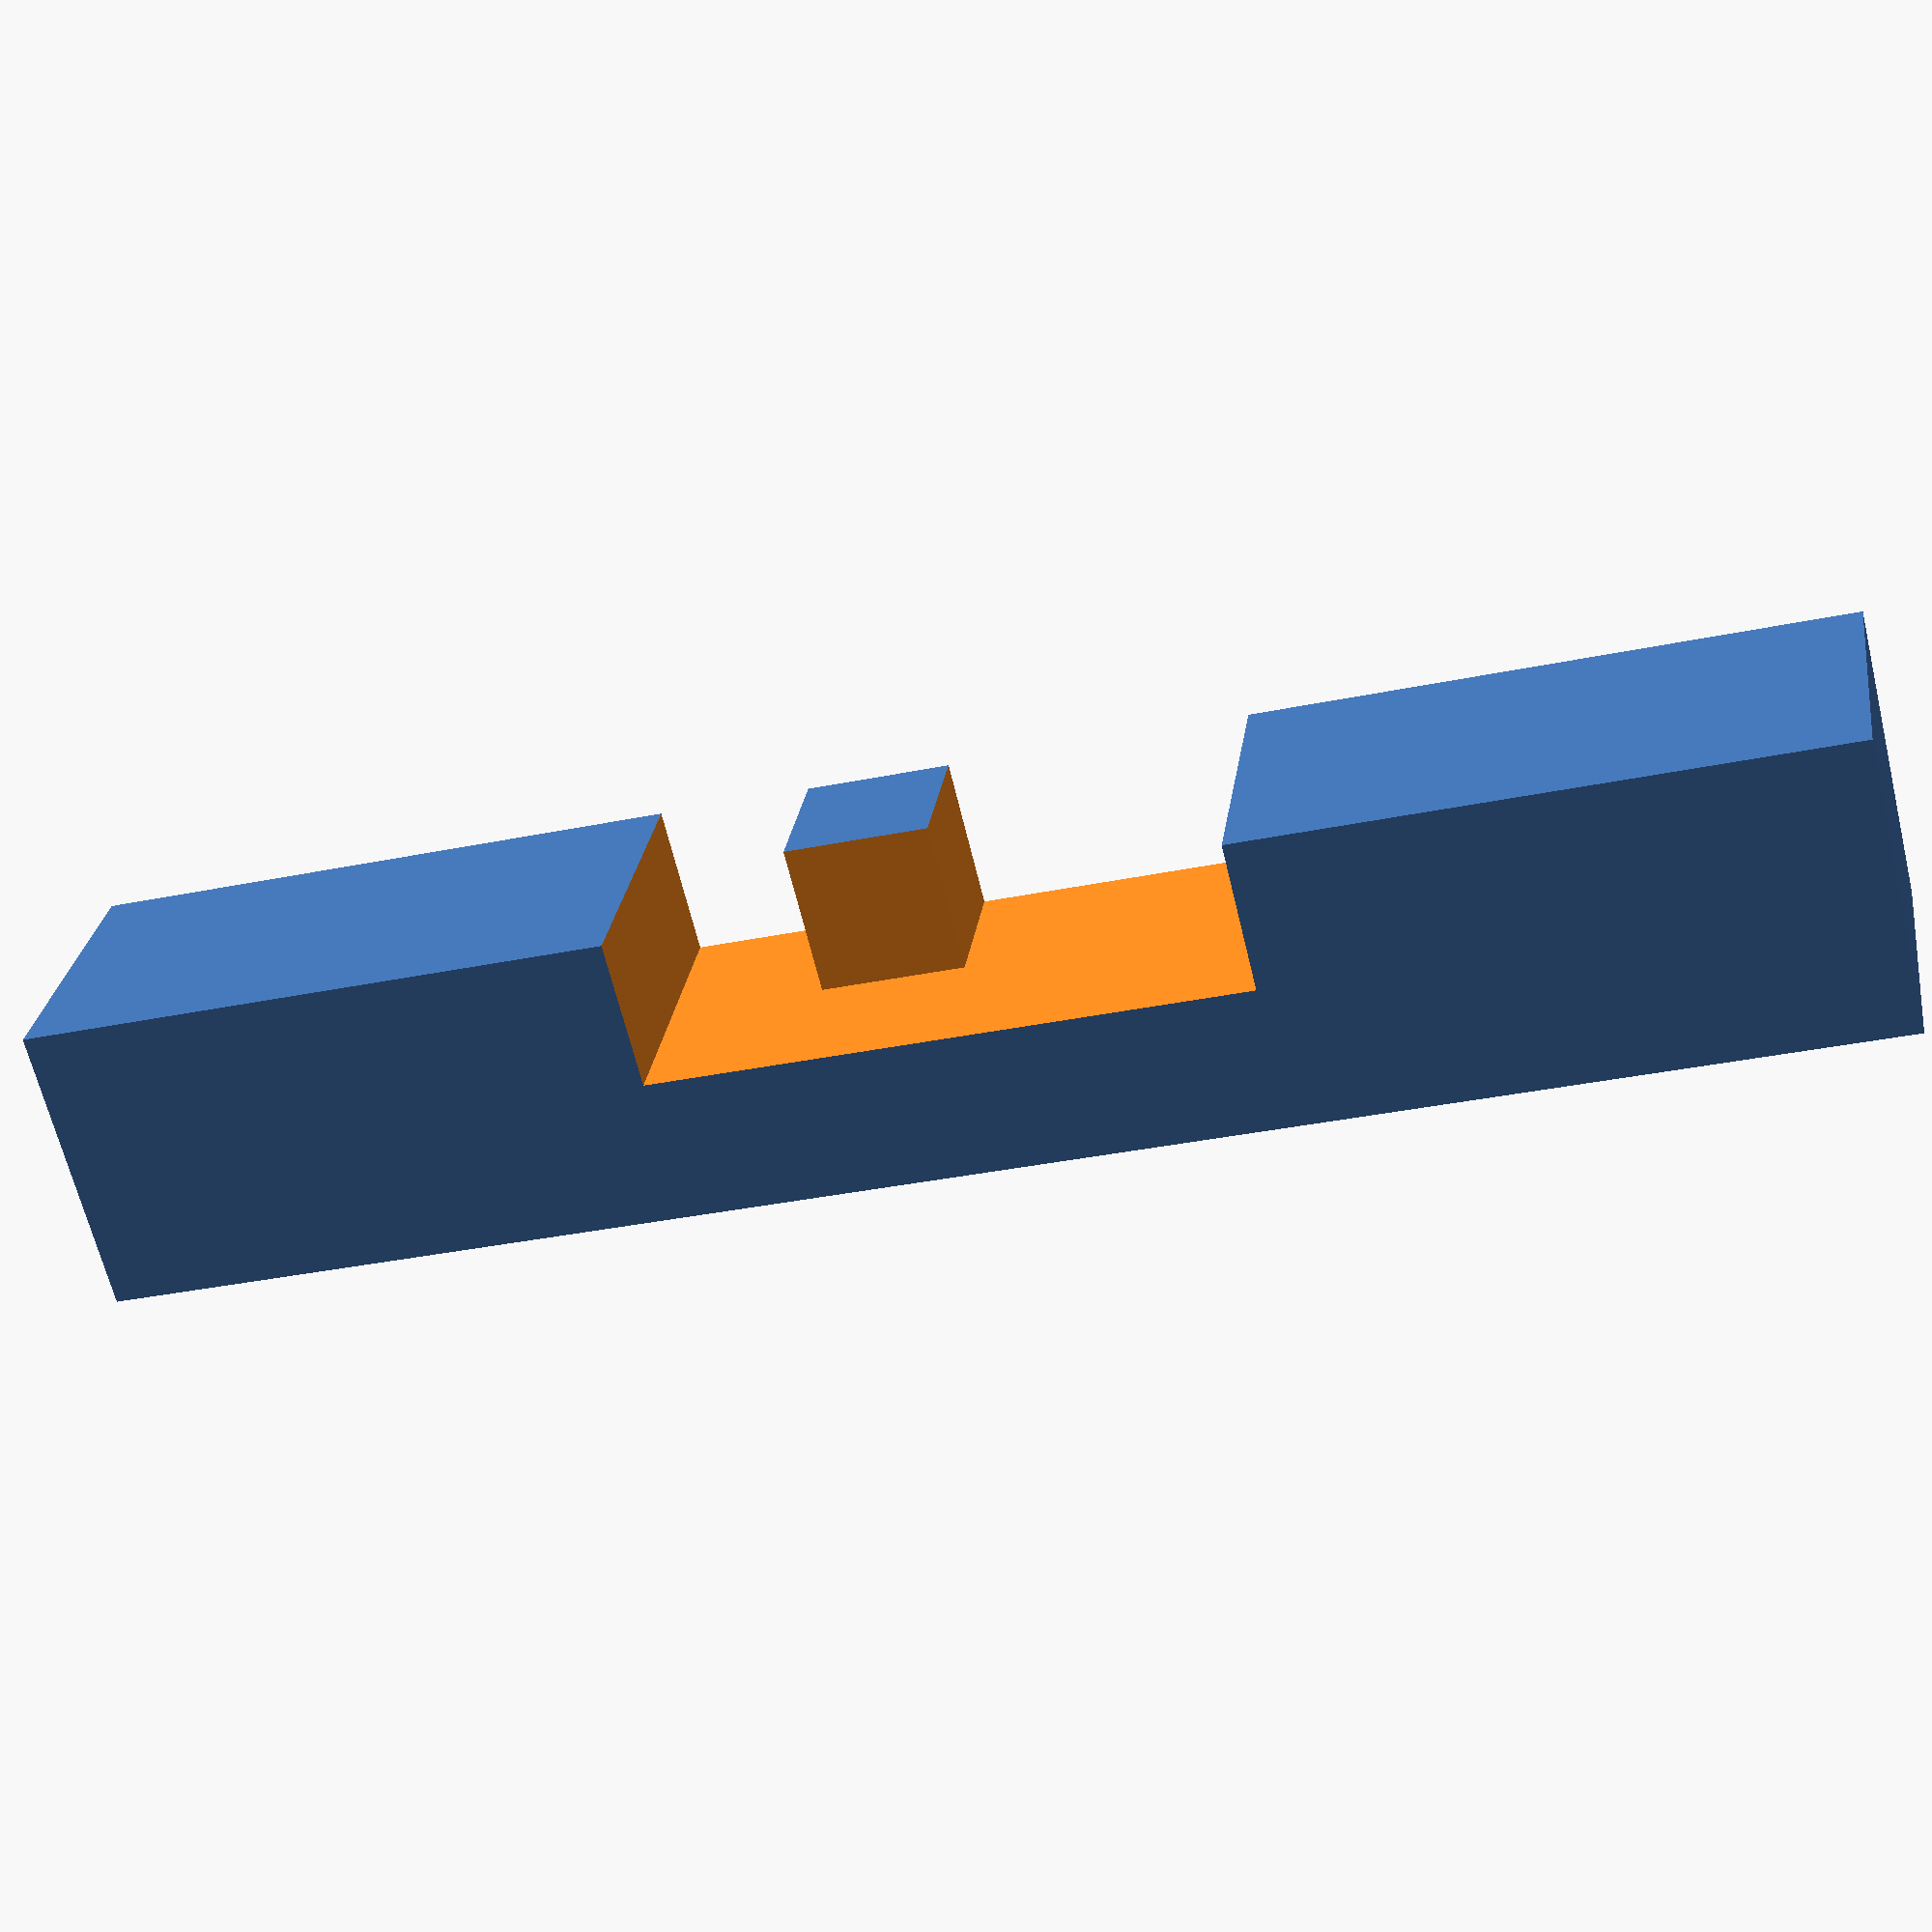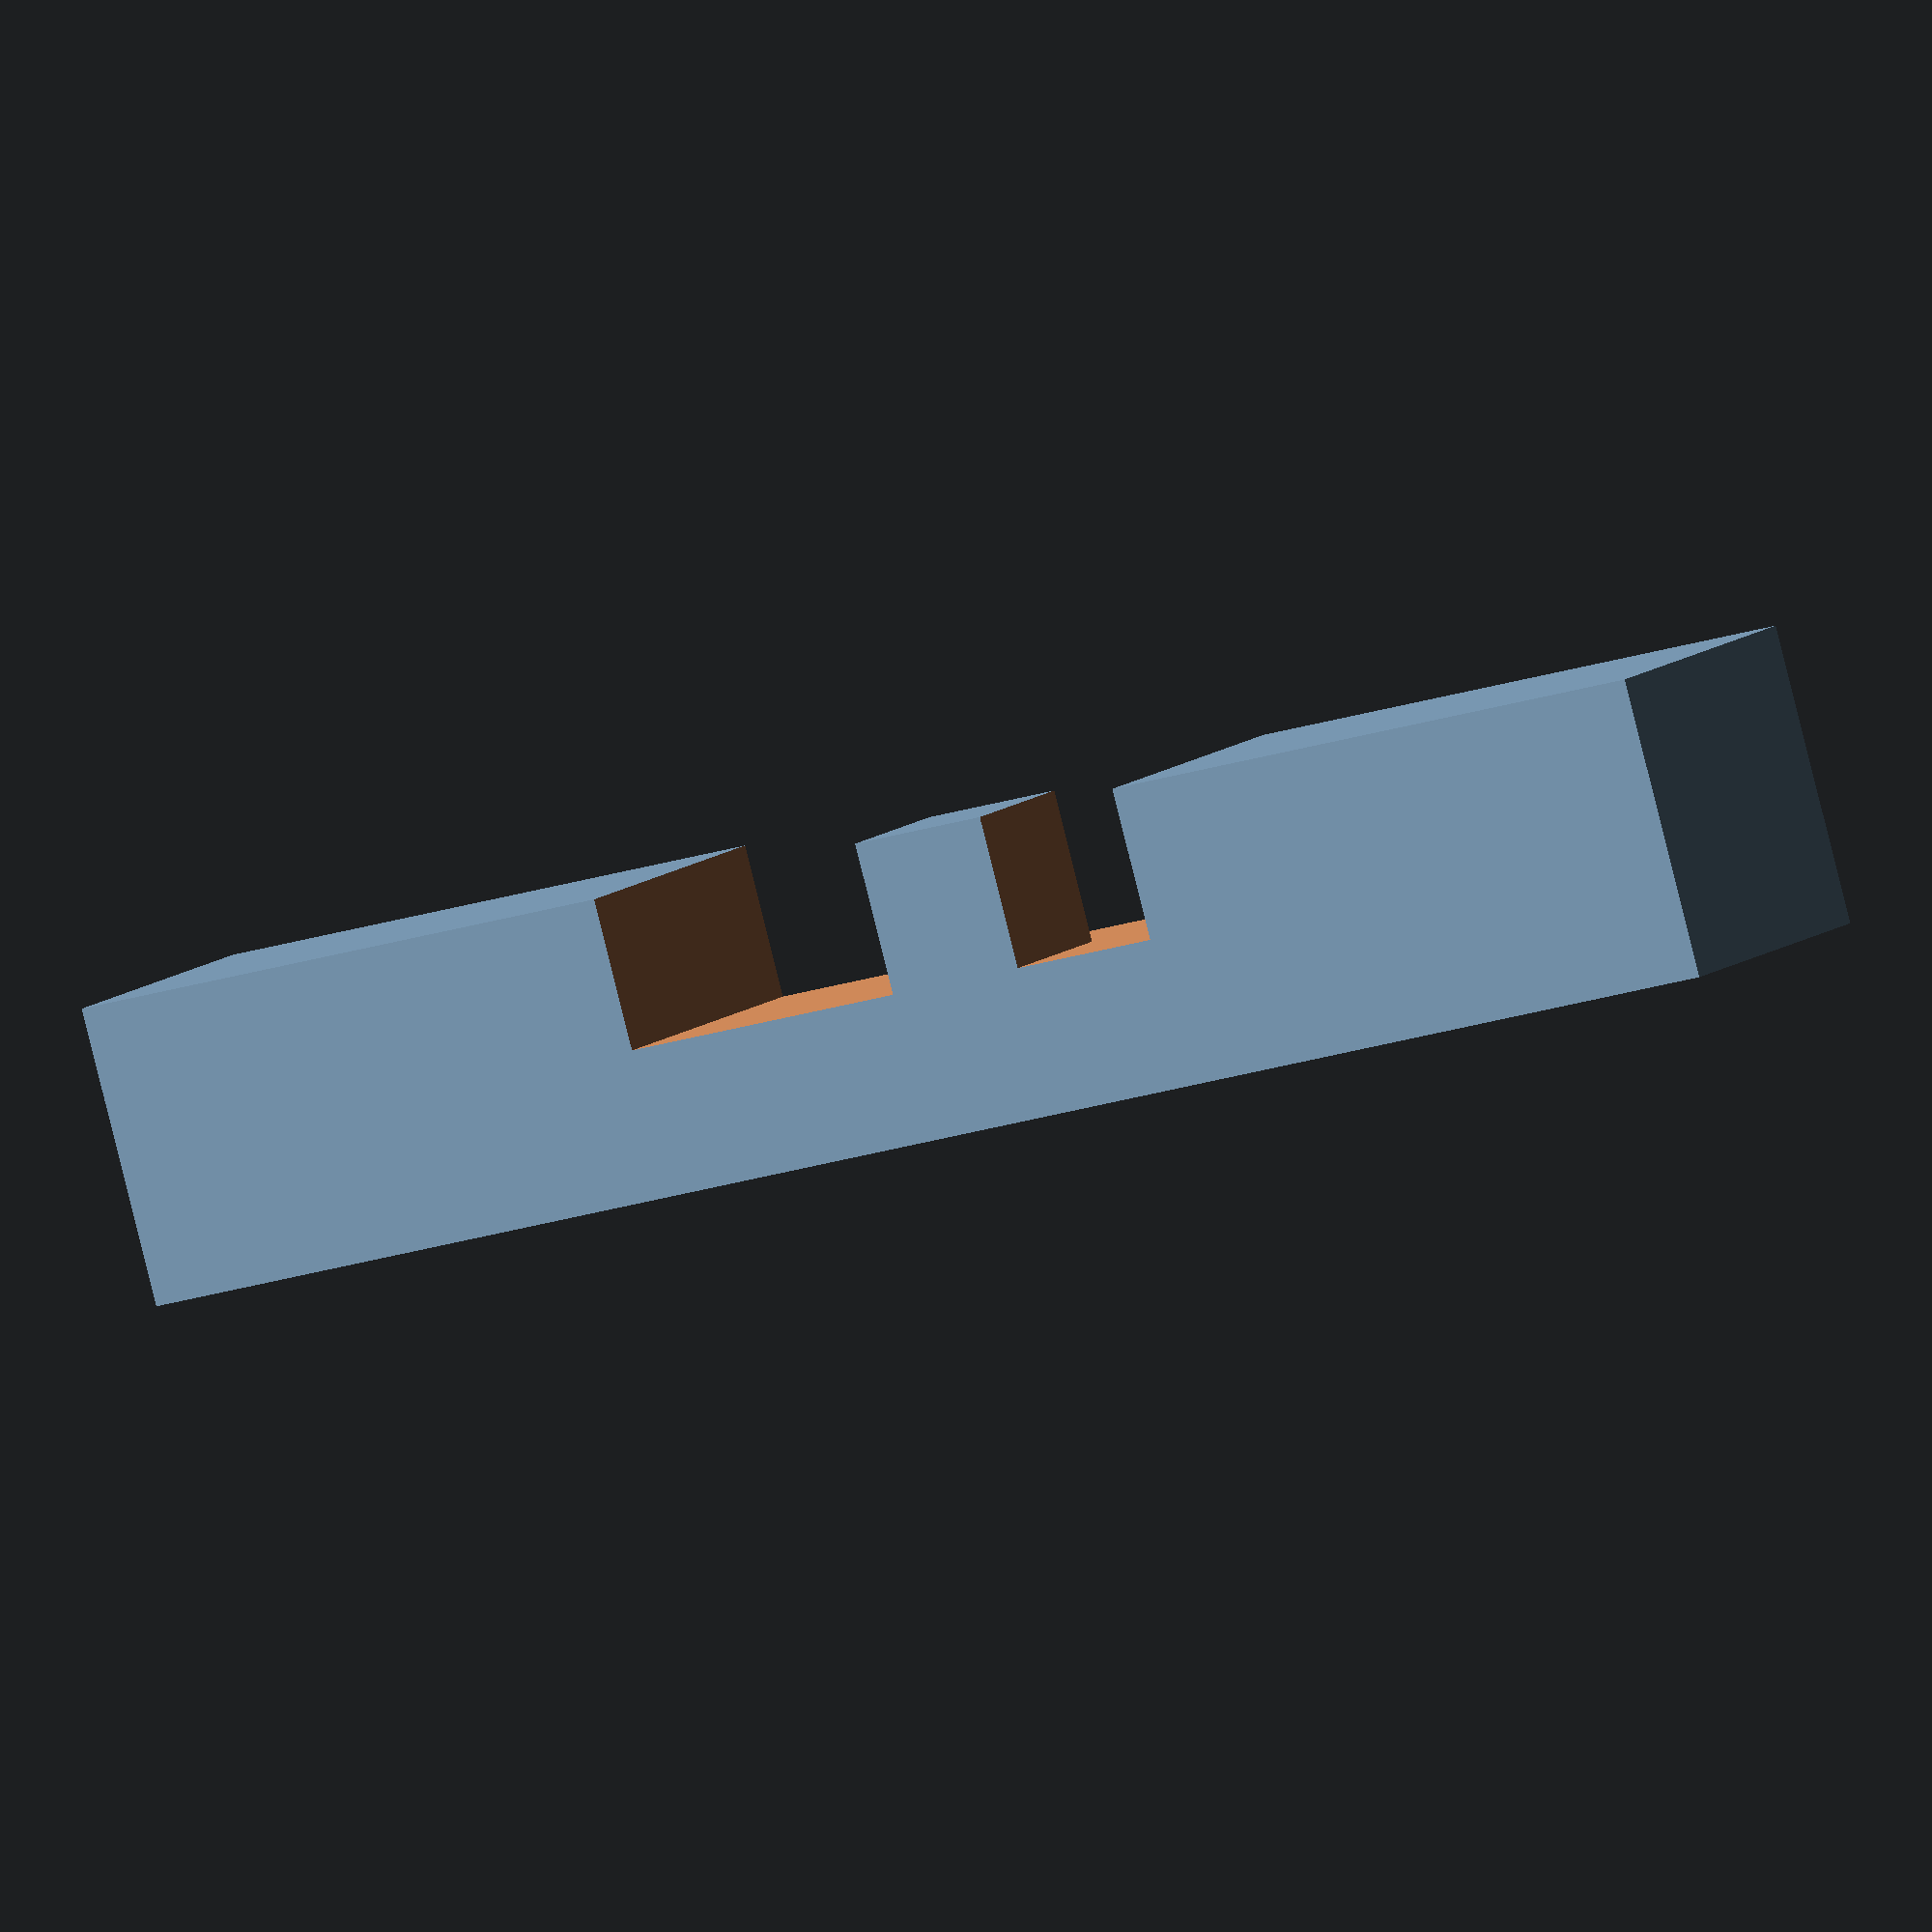
<openscad>
measure = 8;
dd = 0.12/measure;

scale([measure,measure,measure]) difference() {
    cube(size = [12,2,2], center = true);
    translate([-1,-0.5,0]) 
        cube(size = [2 + 2*dd, 1 + 2*dd, 2 + 2*dd], center=true);
    translate([1.5,-0.5,0]) 
        cube(size=[1 + 2*dd, 1 + 2*dd, 2 + 2*dd], center=true);
    translate([0.5,-0.5,0.5]) 
        cube(size=[1 + 2*dd, 1 + 2*dd, 1 + 2*dd], center=true);
}


</openscad>
<views>
elev=153.2 azim=346.3 roll=172.3 proj=p view=wireframe
elev=168.4 azim=16.2 roll=330.6 proj=o view=solid
</views>
